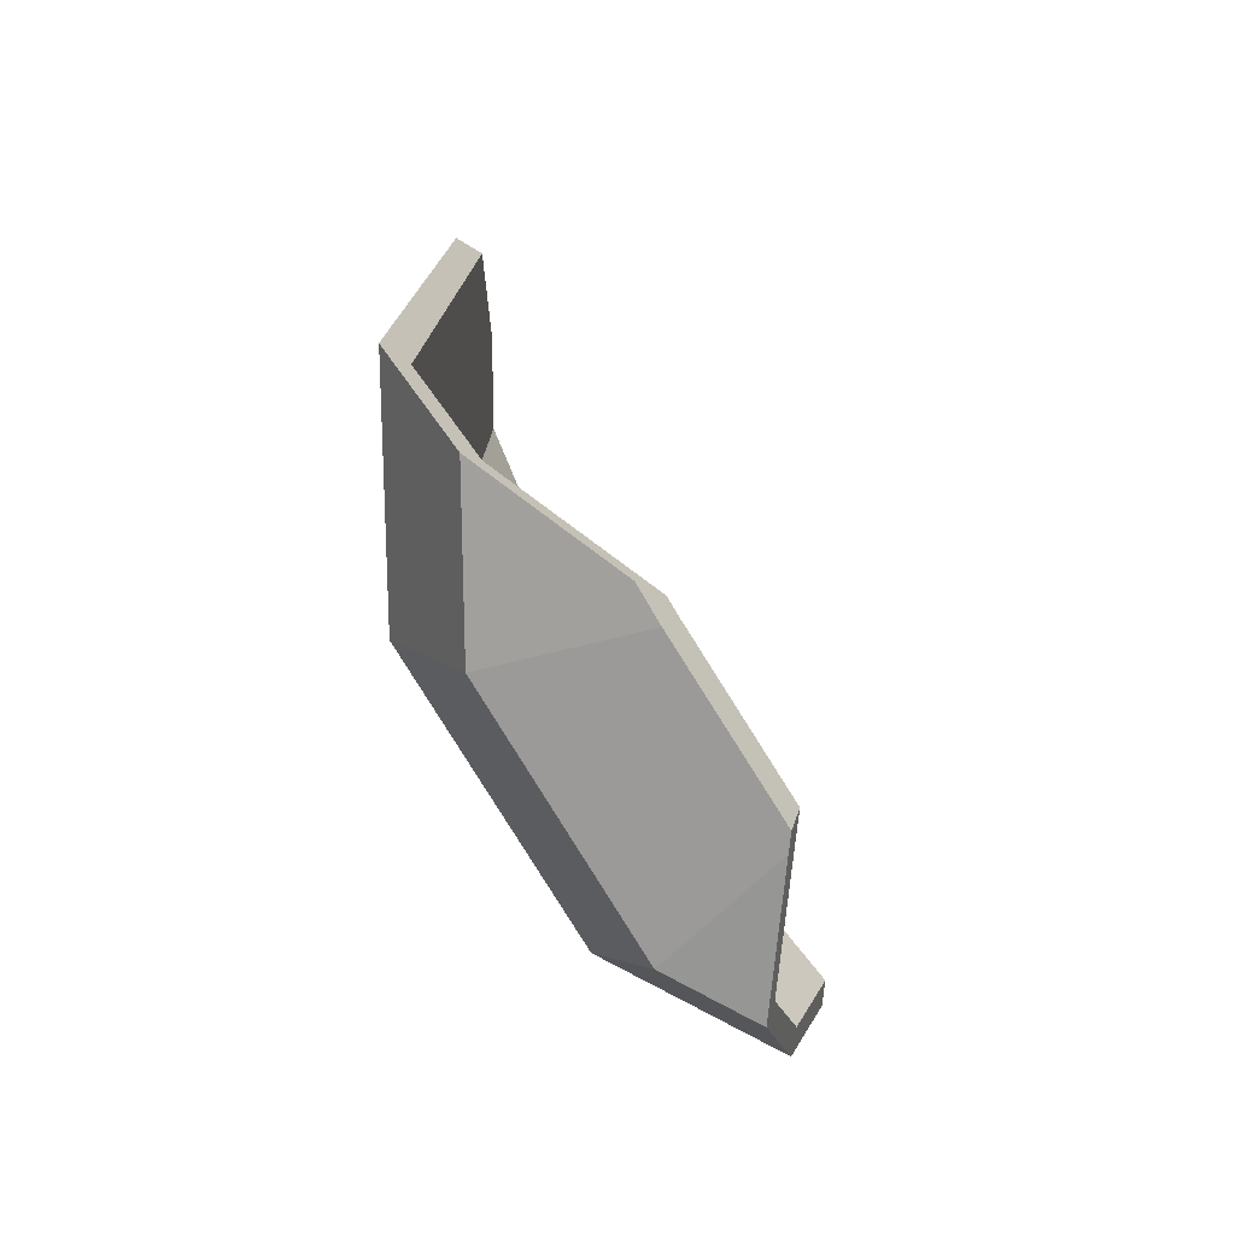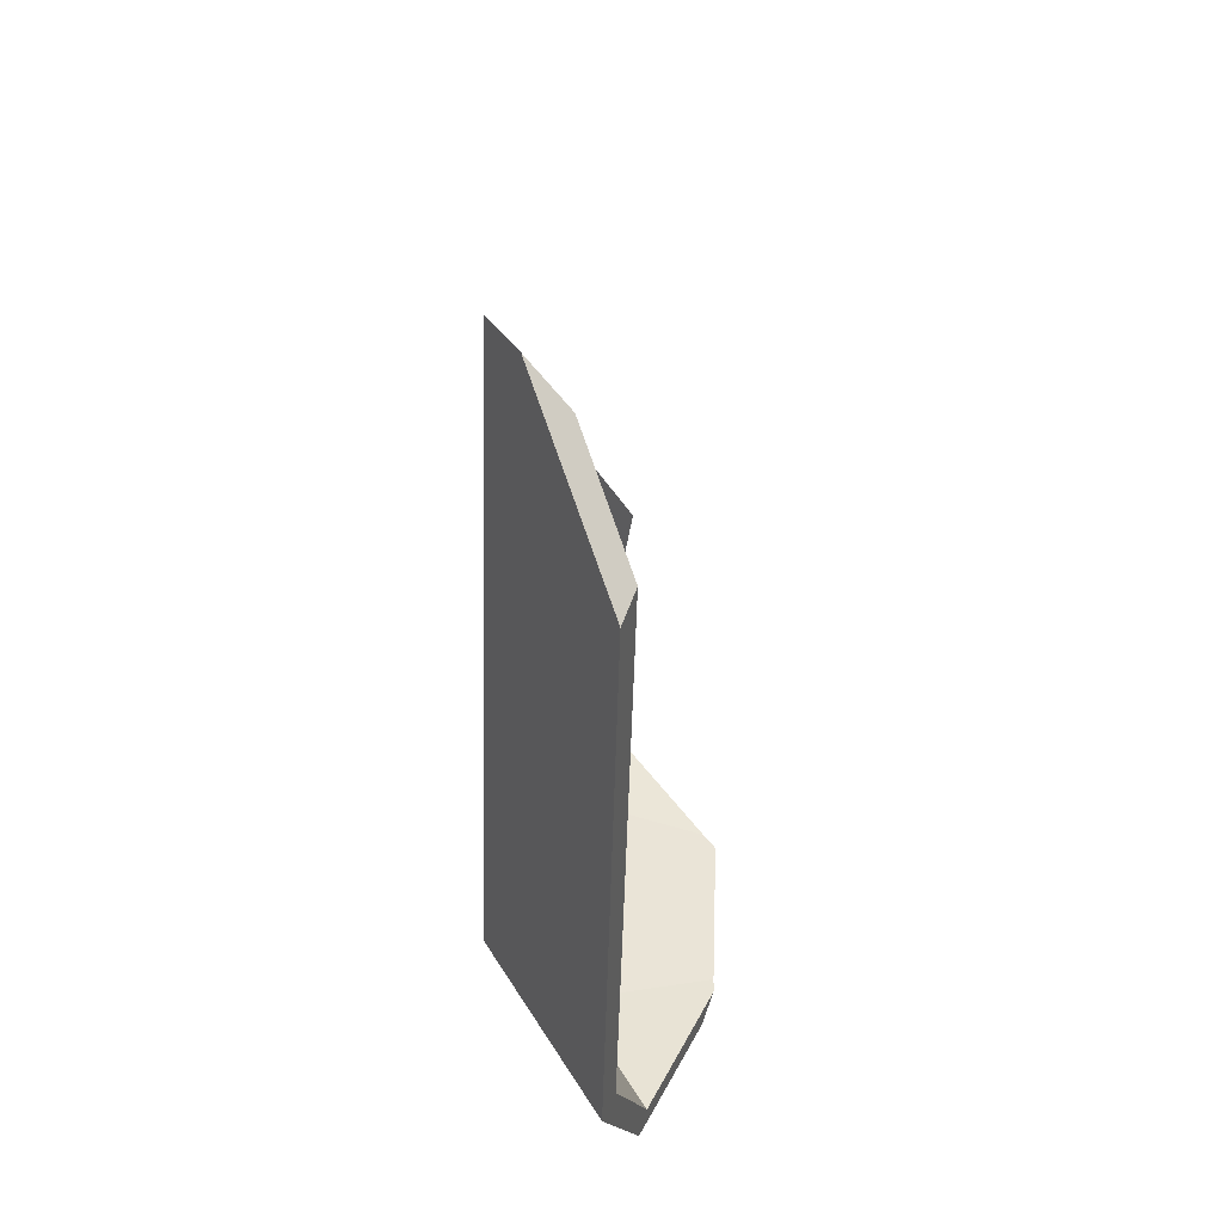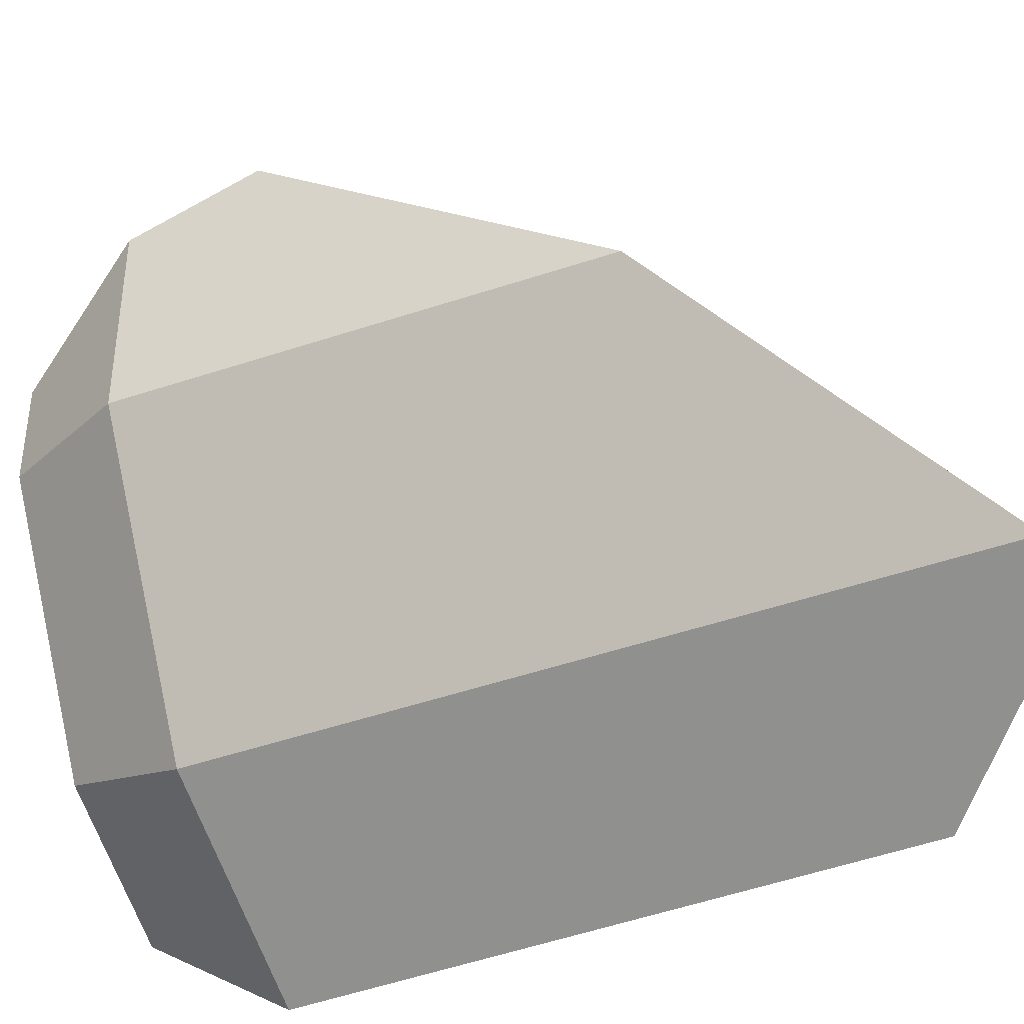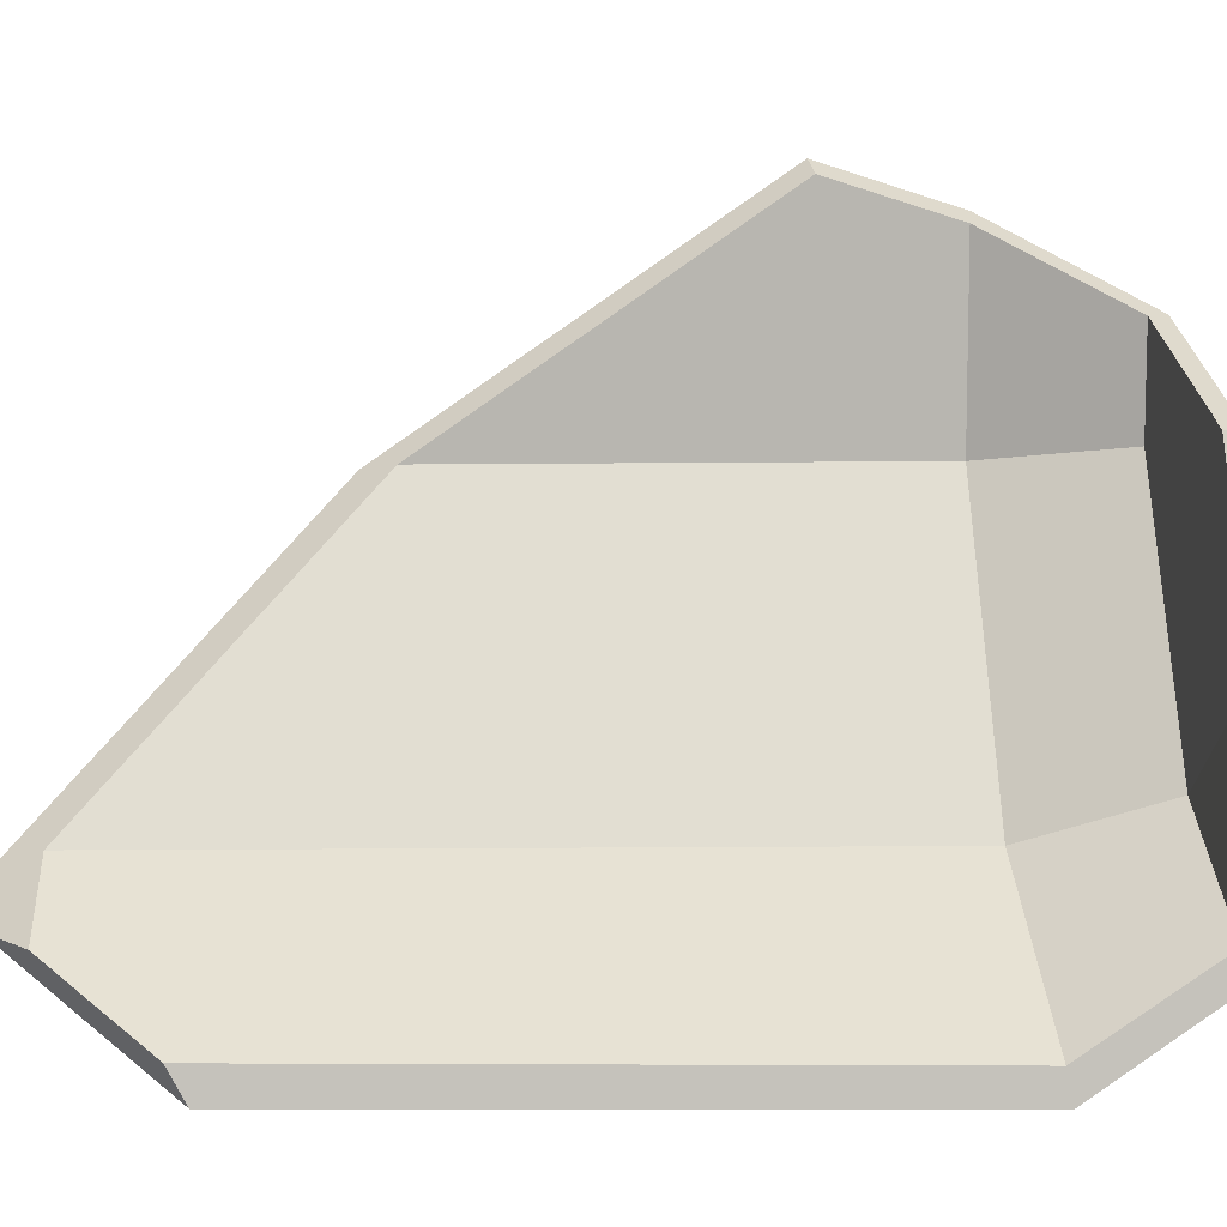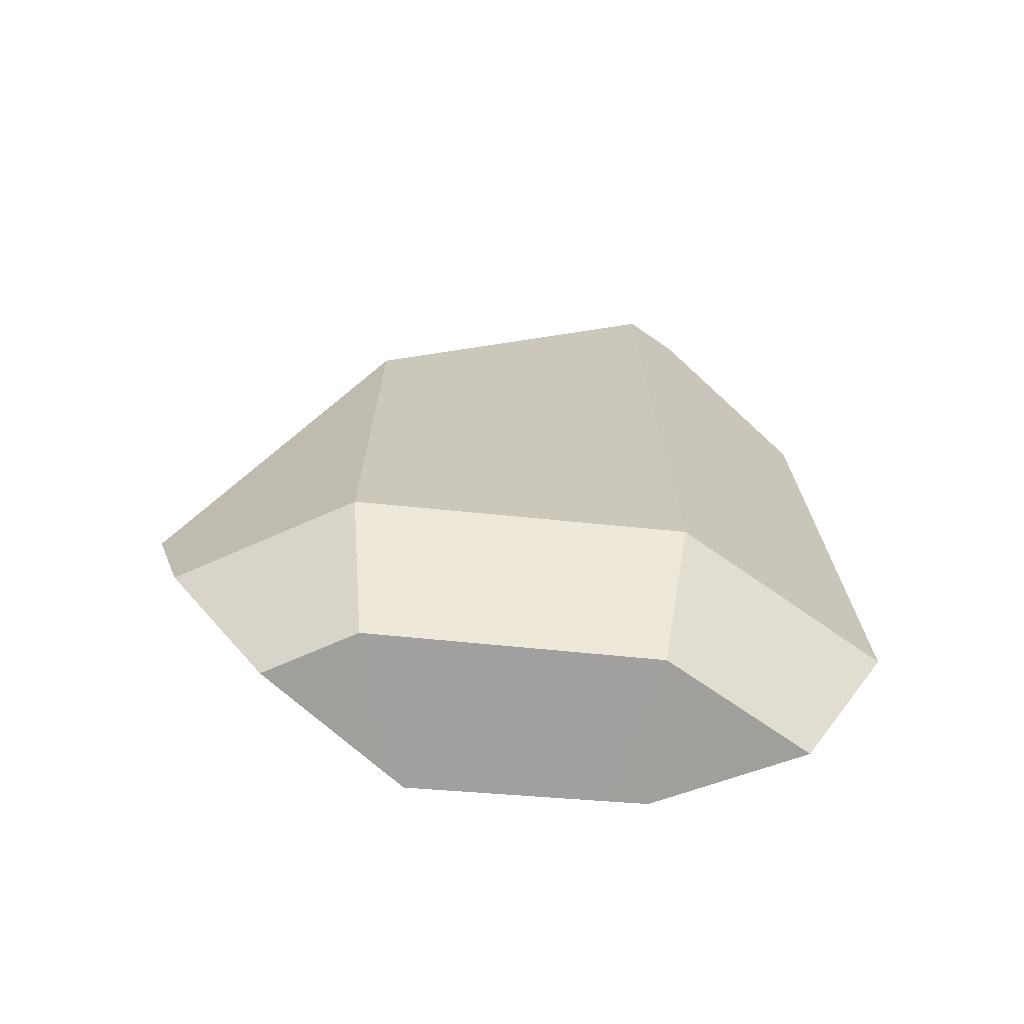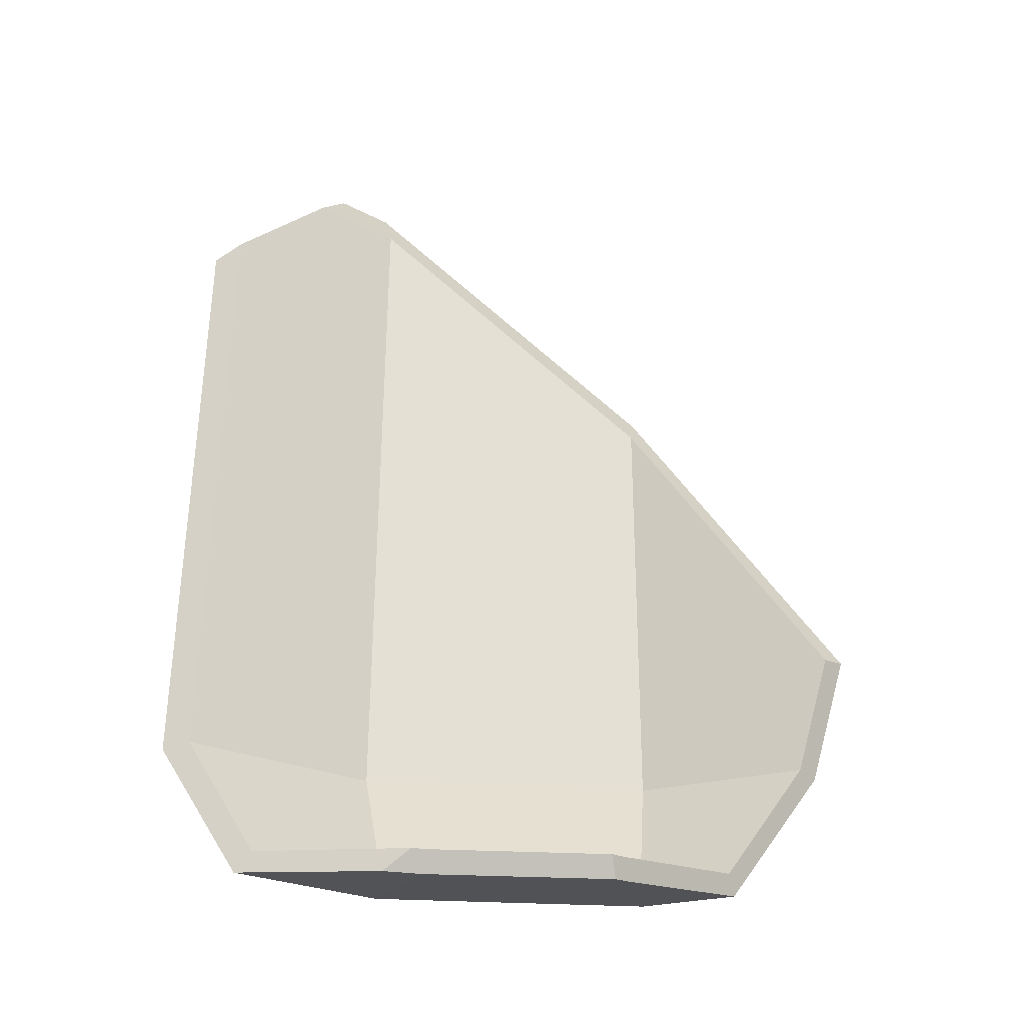
<metadata>
{"format":"obj","ext":"obj","renderer":"f3d","projection":"perspective","resolution":1024,"background":"white","views":[{"elev":-72.5,"azim":-119.7,"up":"+Y"},{"elev":42.2,"azim":-148.7,"up":"+Y"},{"elev":-39.1,"azim":114.6,"up":"+Z"},{"elev":9.0,"azim":-96.2,"up":"+Z"},{"elev":-66.8,"azim":114.3,"up":"+Y"},{"elev":-25.9,"azim":-66.4,"up":"+Y"}]}
</metadata>
<code>
g Eff_Model_Player_M_Skill03_Stone_04
v 0.04012 -0.02399 -0.01074
v 0.04012 -0.02399 -0.003092
v 0.0296 -0.02484 -0.007919
v 0.03041 -0.02654 -0.008134
v 0.04129 -0.02558 -0.003112
v 0.04129 -0.02558 -0.01105
v 0.03022 -0.02558 -0.03021
v 0.01847 -0.02214 -0.03903
v 0.01877 -0.02558 -0.03683
v 0.03424 -0.0148 -0.03423
v 0.01783 -0.0148 -0.04371
v 0.03022 -0.02558 -0.03021
v 0.04677 -0.0148 -0.01252
v 0.03424 -0.0148 -0.03423
v 0.04129 -0.02558 -0.01105
v 0.04677 -0.0148 -0.01252
v 0.04375 -0.02074 -0.0004484
v 0.04677 -0.0148 0.002816
v 0.04129 -0.02558 -0.01105
v 0.04129 -0.02558 -0.003112
v 0.01877 -0.02558 -0.03683
v 0.02182 -0.0266 -0.0218
v 0.03022 -0.02558 -0.03021
v 0.02024 -0.02646 -0.02451
v 0.03041 -0.02654 -0.008134
v 0.02182 -0.0266 -0.0218
v 0.029 -0.02662 -0.00877
v 0.03022 -0.02558 -0.03021
v 0.04129 -0.02558 -0.01105
v 0.03424 -0.0148 -0.03423
v 0.03913 0.03228 -0.02234
v 0.03271 0.04285 -0.0327
v 0.04544 0.0219 -0.01216
v 0.04677 -0.0148 -0.01252
v 0.04677 -0.0148 -0.01252
v 0.04581 0.0118 -0.005321
v 0.04544 0.0219 -0.01216
v 0.04641 -0.004842 0.005948
v 0.04677 -0.0148 0.002816
v 0.03286 -0.01439 -0.03285
v 0.01863 -0.02057 -0.03752
v 0.0181 -0.01439 -0.04137
v 0.02937 -0.02399 -0.02936
v 0.01892 -0.02399 -0.03539
v 0.04488 -0.01439 -0.01201
v 0.02937 -0.02399 -0.02936
v 0.03286 -0.01439 -0.03285
v 0.04012 -0.02399 -0.01074
v 0.04012 -0.02399 -0.01074
v 0.0422 -0.01981 -0.0008139
v 0.04012 -0.02399 -0.003092
v 0.04488 -0.01439 -0.01201
v 0.04488 -0.01439 0.002137
v 0.02801 -0.02492 -0.008636
v 0.04012 -0.02399 -0.01074
v 0.0296 -0.02484 -0.007919
v 0.02113 -0.0249 -0.02112
v 0.02937 -0.02399 -0.02936
v 0.03286 -0.01439 -0.03285
v 0.04362 0.0197 -0.01168
v 0.04488 -0.01439 -0.01201
v 0.03724 0.03018 -0.02196
v 0.03139 0.03978 -0.03138
v 0.04488 -0.01439 -0.01201
v 0.04454 -0.005027 0.005077
v 0.04488 -0.01439 0.002137
v 0.04396 0.01059 -0.005505
v 0.04362 0.0197 -0.01168
v 0.03424 -0.0148 -0.03423
v 0.01765 0.0089 -0.04281
v 0.01783 -0.0148 -0.04371
v 0.02851 0.04313 -0.03511
v 0.03271 0.04285 -0.0327
v 0.02406 0.03853 -0.03787
v 0.01749 0.03174 -0.04195
v 0.04396 0.01059 -0.005505
v 0.04641 -0.004842 0.005948
v 0.04454 -0.005027 0.005077
v 0.04362 0.0197 -0.01168
v 0.04581 0.0118 -0.005321
v 0.04544 0.0219 -0.01216
v 0.03724 0.03018 -0.02196
v 0.03139 0.03978 -0.03138
v 0.03913 0.03228 -0.02234
v 0.03271 0.04285 -0.0327
v 0.02472 0.04023 -0.03521
v 0.02851 0.04313 -0.03511
v 0.03286 -0.01439 -0.03285
v 0.02472 0.04023 -0.03521
v 0.03139 0.03978 -0.03138
v 0.0179 0.01395 -0.04027
v 0.0181 -0.01439 -0.04137
v 0.02296 0.03842 -0.0363
v 0.01776 0.03304 -0.03954
v 0.02296 0.03842 -0.0363
v 0.02851 0.04313 -0.03511
v 0.02472 0.04023 -0.03521
v 0.01776 0.03304 -0.03954
v 0.02406 0.03853 -0.03787
v 0.01749 0.03174 -0.04195
v 0.01877 -0.02558 -0.03683
v 0.02049 -0.02485 -0.02222
v 0.02024 -0.02646 -0.02451
v 0.01892 -0.02399 -0.03539
v 0.01847 -0.02214 -0.03903
v 0.01783 -0.0148 -0.04371
v 0.01863 -0.02057 -0.03752
v 0.0181 -0.01439 -0.04137
v 0.01765 0.0089 -0.04281
v 0.01749 0.03174 -0.04195
v 0.0179 0.01395 -0.04027
v 0.01776 0.03304 -0.03954
v 0.04677 -0.0148 0.002816
v 0.04454 -0.005027 0.005077
v 0.04641 -0.004842 0.005948
v 0.04488 -0.01439 0.002137
v 0.04375 -0.02074 -0.0004484
v 0.04129 -0.02558 -0.003112
v 0.0422 -0.01981 -0.0008139
v 0.04012 -0.02399 -0.003092
v 0.029 -0.02662 -0.00877
v 0.03041 -0.02654 -0.008134
v 0.0296 -0.02484 -0.007919
v 0.02801 -0.02492 -0.008636
v 0.02113 -0.0249 -0.02112
v 0.01892 -0.02399 -0.03539
v 0.02937 -0.02399 -0.02936
v 0.02049 -0.02485 -0.02222
v 0.02182 -0.0266 -0.0218
v 0.02801 -0.02492 -0.008636
v 0.029 -0.02662 -0.00877
v 0.02113 -0.0249 -0.02112
v 0.02049 -0.02485 -0.02222
v 0.02024 -0.02646 -0.02451
g Eff_Model_Player_M_Skill03_Stone_04_0
f 3 2 1
f 6 5 4
f 9 8 7
f 10 7 8
f 10 8 11
f 14 13 12
f 15 12 13
f 18 17 16
f 19 16 17
f 19 17 20
f 23 22 21
f 24 21 22
f 27 26 25
f 26 28 25
f 25 28 29
f 32 31 30
f 31 33 30
f 34 30 33
f 37 36 35
f 36 38 35
f 39 35 38
f 42 41 40
f 40 41 43
f 44 43 41
f 47 46 45
f 48 45 46
f 51 50 49
f 49 50 52
f 53 52 50
f 56 55 54
f 54 55 57
f 57 55 58
f 61 60 59
f 62 59 60
f 59 62 63
f 66 65 64
f 67 64 65
f 64 67 68
f 71 70 69
f 70 72 69
f 69 72 73
f 74 72 70
f 74 70 75
f 78 77 76
f 76 77 79
f 77 80 79
f 80 81 79
f 79 81 82
f 82 81 83
f 81 84 83
f 84 85 83
f 83 85 86
f 85 87 86
f 90 89 88
f 89 91 88
f 88 91 92
f 93 91 89
f 93 94 91
f 97 96 95
f 95 96 98
f 96 99 98
f 99 100 98
f 103 102 101
f 102 104 101
f 101 104 105
f 104 106 105
f 107 106 104
f 108 106 107
f 109 106 108
f 110 109 108
f 111 110 108
f 112 110 111
f 115 114 113
f 114 116 113
f 116 117 113
f 118 117 116
f 119 118 116
f 120 118 119
f 121 118 120
f 122 118 121
f 123 121 120
f 124 121 123
f 127 126 125
f 128 125 126
f 131 130 129
f 130 132 129
f 132 133 129
f 133 134 129

</code>
